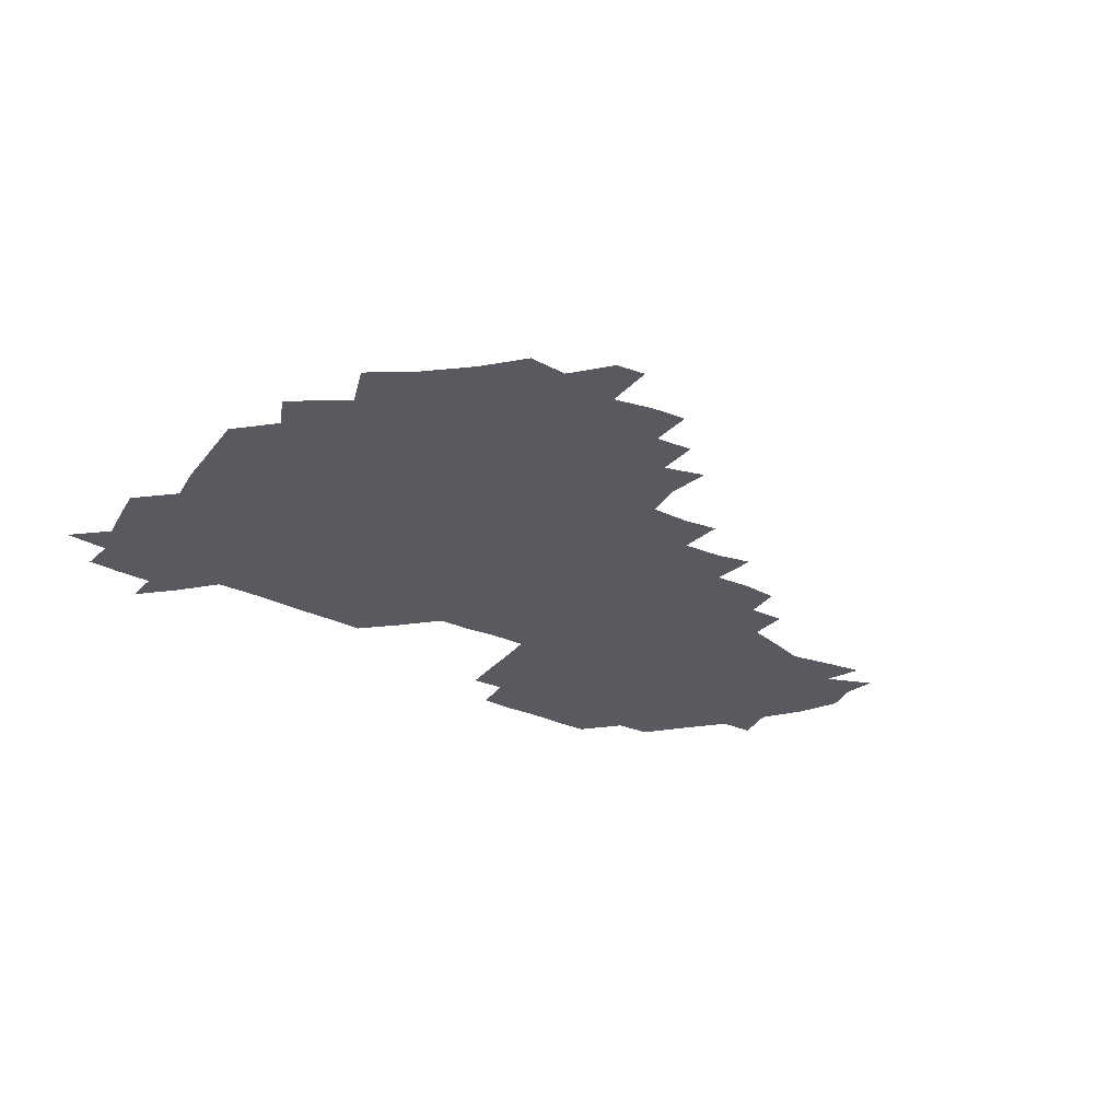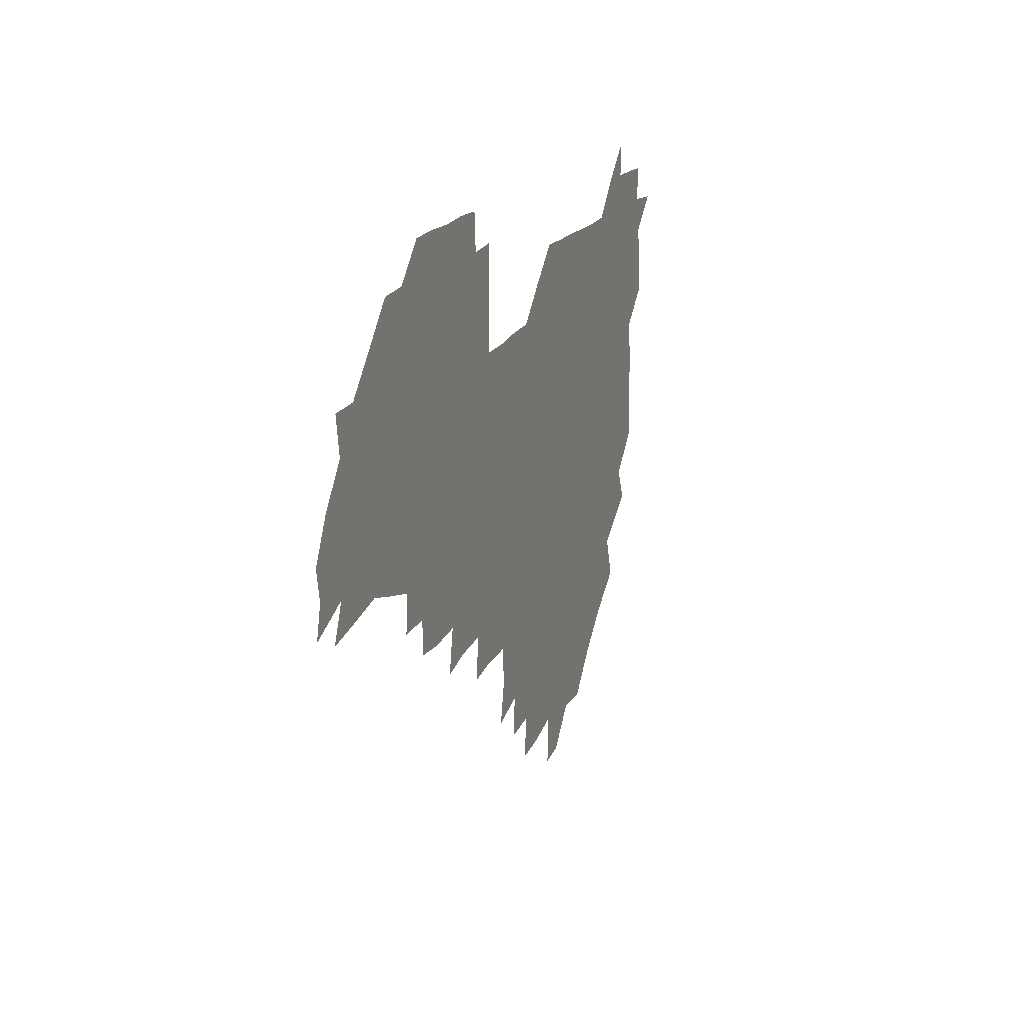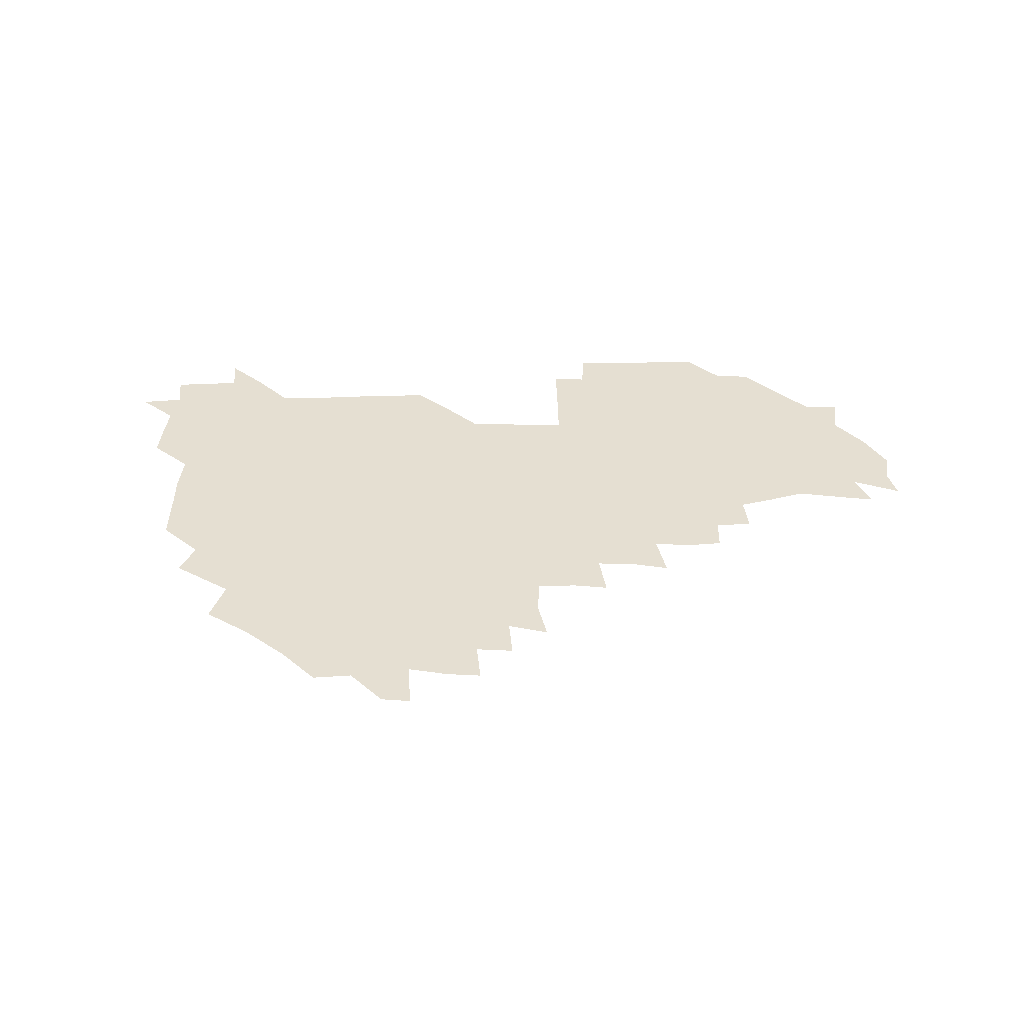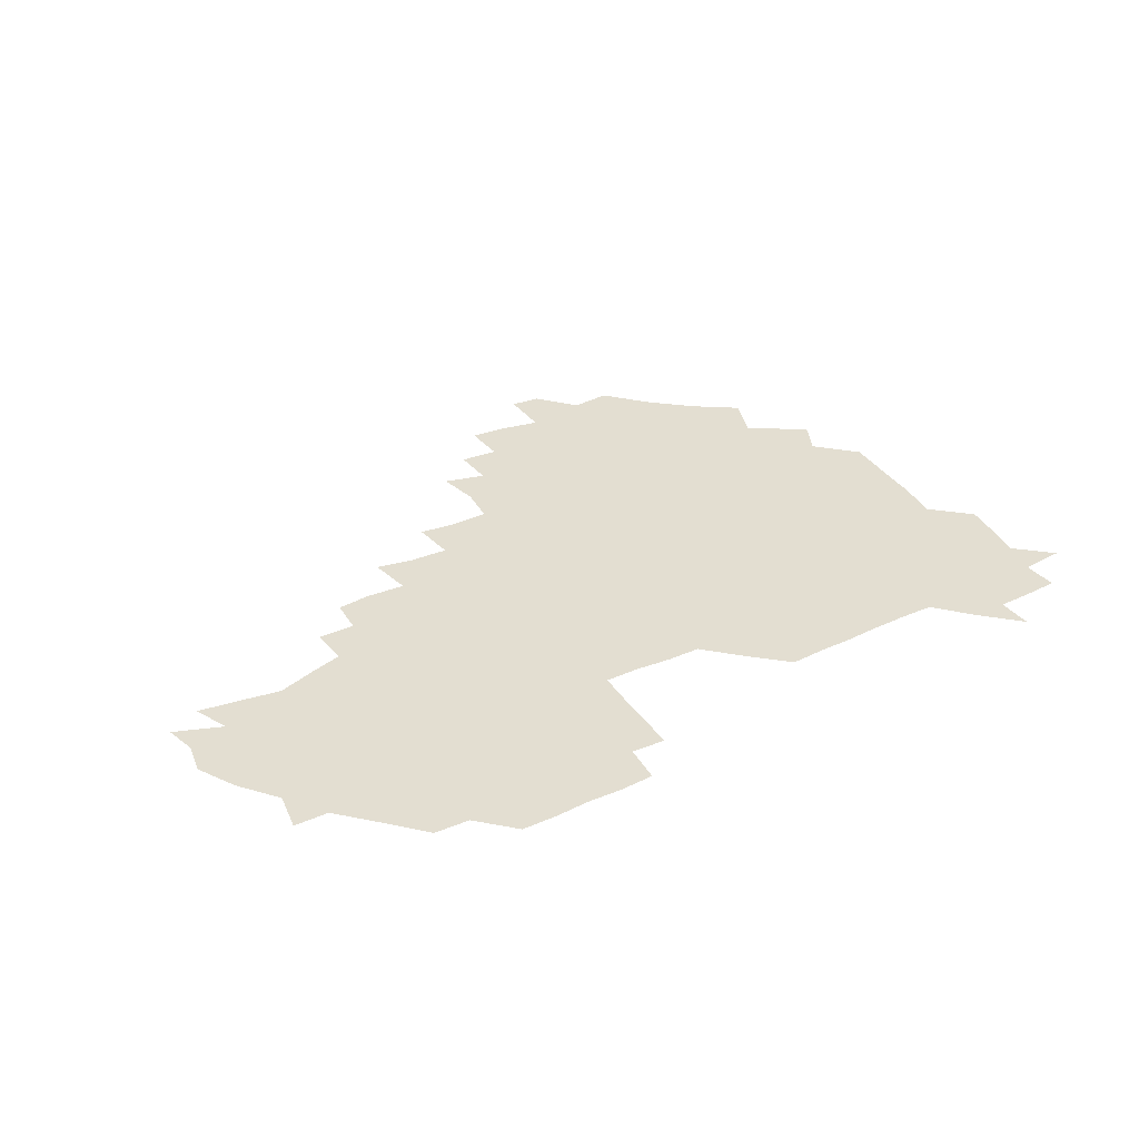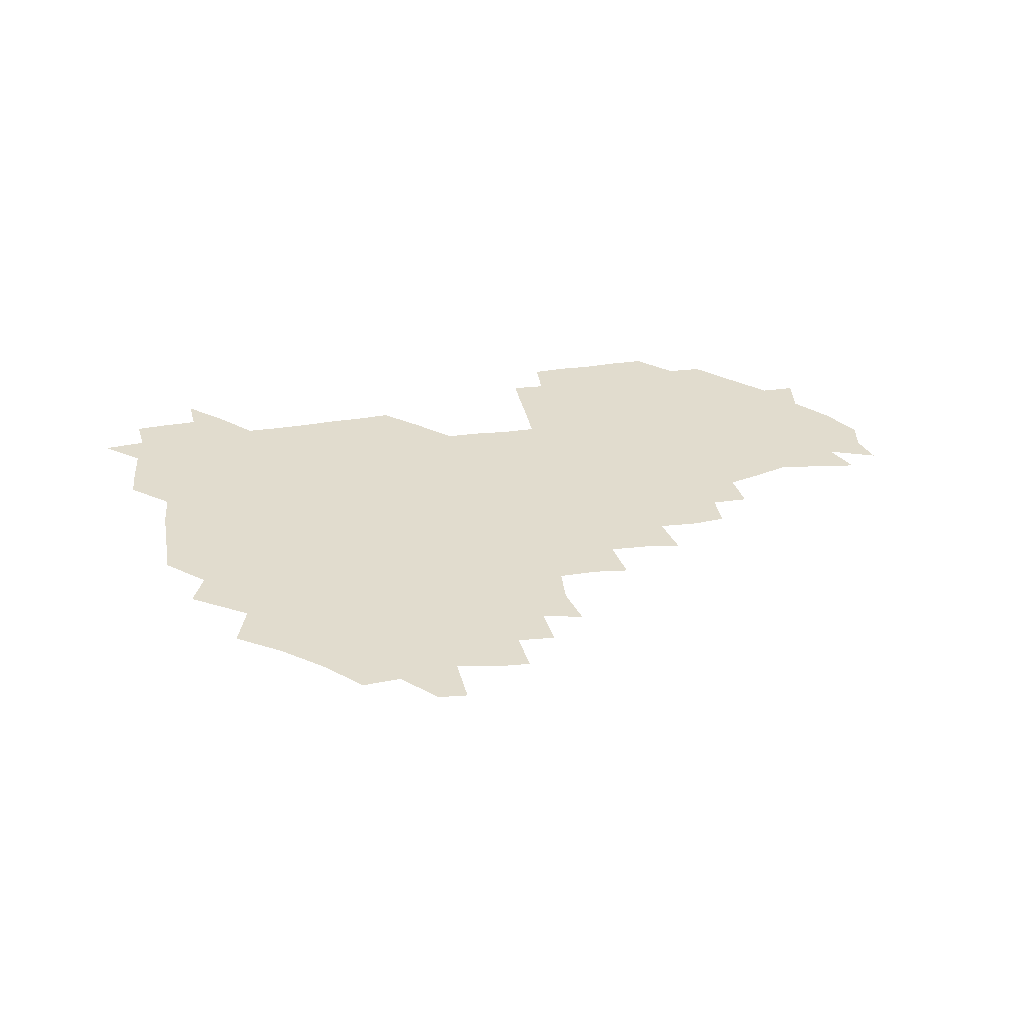
<metadata>
{"format":"obj","ext":"obj","renderer":"f3d","projection":"perspective","resolution":1024,"background":"white","views":[{"elev":-31.9,"azim":-33.2,"up":"+Z"},{"elev":17.9,"azim":109.8,"up":"+Y"},{"elev":37.5,"azim":-1.4,"up":"+Z"},{"elev":36.2,"azim":149.1,"up":"+Z"},{"elev":34.0,"azim":-11.9,"up":"+Z"}]}
</metadata>
<code>
v 210 268.3 0
v 221.9 224.4 0
v 223.3 238.1 0
v 225.6 254.3 0
v 228.7 269.9 0
v 227.4 284.8 0
v 235.6 153.2 0
v 236 165.8 0
v 236.4 178.8 0
v 236.6 192.8 0
v 238.6 209.3 0
v 240.3 225.3 0
v 240.2 240.3 0
v 241 255.5 0
v 242.1 270.8 0
v 242.1 285.5 0
v 245.6 122.9 0
v 252.3 137.1 0
v 254.9 151.6 0
v 255.4 165.6 0
v 254.1 180.1 0
v 254.1 195 0
v 254 210 0
v 256.3 225.7 0
v 255.2 240.6 0
v 255.2 255.5 0
v 255.6 270.3 0
v 257.1 285.8 0
v 256.3 300.9 0
v 263.6 88.02 0
v 270.2 106.3 0
v 270.5 122.2 0
v 274.9 137.5 0
v 276.6 152 0
v 273.8 166.7 0
v 271.2 181.2 0
v 268.6 195.7 0
v 270.2 210.6 0
v 271.2 225.7 0
v 270.8 240.8 0
v 271.1 255.8 0
v 271.7 270.9 0
v 272 285.9 0
v 282.7 74.77 0
v 287.8 93.15 0
v 287.7 107.3 0
v 287.9 122.4 0
v 289.2 137.4 0
v 288.4 151.5 0
v 290 166.3 0
v 287.5 181.3 0
v 285.7 196.3 0
v 285.6 211.1 0
v 284.6 225.9 0
v 285.4 240.7 0
v 285.3 255.6 0
v 286.3 270.4 0
v 300.5 59.16 0
v 302.7 78.15 0
v 301.8 92.07 0
v 302.4 107.3 0
v 302.6 122.2 0
v 303.5 137.3 0
v 302.4 151.4 0
v 303.9 166.1 0
v 304.2 180.8 0
v 302 196 0
v 302.1 210.8 0
v 301.5 225.9 0
v 300.6 240.7 0
v 301 255.5 0
v 300.9 270 0
v 315.9 42.52 0
v 317.4 62.59 0
v 317.2 77.85 0
v 316.9 92.39 0
v 316.8 107.1 0
v 317 122 0
v 318.2 137.9 0
v 318.6 152.3 0
v 317.6 166.3 0
v 317.7 181 0
v 318.1 195.7 0
v 317.4 210.6 0
v 318.1 225.4 0
v 316.9 240.5 0
v 316.3 255.4 0
v 315.8 270.1 0
v 332.9 43.59 0
v 332.1 64.11 0
v 332 78.6 0
v 331.6 92.58 0
v 332.3 108.5 0
v 331.9 122.6 0
v 331.8 136.9 0
v 331.8 151.7 0
v 332.7 166.9 0
v 332.5 181.1 0
v 332.4 195.6 0
v 331.9 210.6 0
v 331.9 225.5 0
v 332 240.3 0
v 331.9 255 0
v 330.6 270.8 0
v 347.2 27.56 0
v 346.8 47.61 0
v 346.2 63.83 0
v 346.4 79.07 0
v 346.2 92.64 0
v 346.3 108.3 0
v 346.2 121.8 0
v 346.3 137.1 0
v 346.4 152.3 0
v 346.5 167.1 0
v 346.6 181.1 0
v 346.4 195.9 0
v 346.4 210.7 0
v 346 225.6 0
v 346.7 240.2 0
v 346.4 254.9 0
v 345.8 270.8 0
v 360.1 26.05 0
v 359.3 47.15 0
v 360.7 61.46 0
v 360.7 78.24 0
v 360.7 93.06 0
v 360.6 107.8 0
v 360.8 122.4 0
v 360.8 137.1 0
v 360.9 151.8 0
v 361.1 166.5 0
v 361 181.3 0
v 361.1 196 0
v 361.1 210.8 0
v 361.2 225.4 0
v 361 240.3 0
v 360.7 255.2 0
v 360.9 271.4 0
v 361 286 0
v 376.7 43.43 0
v 375.6 61.31 0
v 374.9 79.15 0
v 375.3 92.61 0
v 375.4 107.1 0
v 375.2 122.3 0
v 375.7 136.5 0
v 375.8 151.4 0
v 375.6 167 0
v 375.7 181.3 0
v 375.8 196 0
v 375.8 210.8 0
v 375.8 225.5 0
v 376.3 241.5 0
v 376.5 257.2 0
v 391.8 42.06 0
v 390.5 60 0
v 389.8 77.63 0
v 389.8 92.29 0
v 389.9 107.2 0
v 390 121.8 0
v 390.8 136 0
v 390.9 150.8 0
v 389.9 167.2 0
v 390.2 181.6 0
v 390.5 196.1 0
v 390.6 210.8 0
v 390.7 225.6 0
v 391.4 242.4 0
v 406.8 58.58 0
v 405.7 75.98 0
v 404.2 92.04 0
v 405.4 106.2 0
v 405.5 121.1 0
v 406.1 135.6 0
v 405.8 150.9 0
v 405.8 166.1 0
v 405.5 181.2 0
v 405.3 196.2 0
v 405.4 210.8 0
v 405.4 225.2 0
v 406.2 242.1 0
v 423.4 71.05 0
v 419.6 88.89 0
v 421 105 0
v 422.3 119.2 0
v 420.9 136 0
v 421.1 150.5 0
v 420.6 166.2 0
v 420.5 181.1 0
v 420 196.3 0
v 420.1 210.8 0
v 420.4 225.5 0
v 421.2 240.6 0
v 438.3 105 0
v 436.6 121.3 0
v 436.6 135.3 0
v 436.1 150.6 0
v 435.3 166.5 0
v 435.6 180.9 0
v 434.4 196.5 0
v 435.5 210.9 0
v 435.1 225.4 0
v 436.3 240.5 0
v 436.7 254.9 0
v 436.6 271.1 0
v 436.9 285.6 0
v 453.2 102.8 0
v 450.8 121.5 0
v 451 136.1 0
v 450.7 151.3 0
v 450.3 166.4 0
v 450.2 181.1 0
v 449.6 196.2 0
v 450.4 210.7 0
v 449.5 225.3 0
v 450.2 239.9 0
v 450.5 254.6 0
v 451.1 270.1 0
v 451.5 284.7 0
v 452.7 301.2 0
v 467.9 120.5 0
v 465.8 136.7 0
v 465.4 151.6 0
v 464.4 167.3 0
v 464.6 181.6 0
v 465.2 196.2 0
v 464.3 211 0
v 462.9 225.1 0
v 465.5 240.6 0
v 466 255.6 0
v 465.3 269.7 0
v 465.7 284.5 0
v 467.3 301.7 0
v 483.6 117.1 0
v 480.1 136 0
v 480 151.8 0
v 480.5 166.3 0
v 479.7 181.5 0
v 480.2 196.1 0
v 480.2 210.9 0
v 479.9 225.8 0
v 480.8 240.9 0
v 480.1 255.4 0
v 480.6 270.3 0
v 481.1 285.3 0
v 482.2 301 0
v 497.1 134.8 0
v 495.6 151.5 0
v 494.8 166.8 0
v 494.6 181.5 0
v 494.9 196.1 0
v 495.5 210.9 0
v 495.2 225.8 0
v 495.5 240.7 0
v 495.5 255.5 0
v 496.7 271 0
v 496 285.3 0
v 497.8 301.6 0
v 511.7 136 0
v 512.3 151 0
v 510.5 166.8 0
v 510.3 181.5 0
v 508.3 196.7 0
v 508.9 210.6 0
v 510.8 225.9 0
v 510.1 240.6 0
v 510.3 255.4 0
v 511.9 271.1 0
v 510.1 285 0
v 512.8 301.2 0
v 528.4 150.7 0
v 527 167.1 0
v 525.7 181.8 0
v 525.9 196.4 0
v 524.5 211.1 0
v 525.2 225.7 0
v 523.8 240.5 0
v 524.5 254.9 0
v 525.7 270.4 0
v 527.8 286.2 0
v 542.3 171.2 0
v 540.3 183 0
v 539.8 196.8 0
v 539 211.2 0
v 538.5 225.6 0
v 541.4 240.7 0
v 540 255.3 0
v 541.1 270.1 0
v 543.2 285.4 0
v 558 175.9 0
v 555.6 185.6 0
v 553.9 197.6 0
v 553.5 211.1 0
v 554.6 225.5 0
v 556.4 240.1 0
v 556.3 255.1 0
v 558 269.7 0
v 579.6 172.1 0
v 568.8 187 0
v 568.1 198.1 0
v 568.5 210.8 0
v 570.2 224.6 0
v 570.1 239.2 0
v 573.3 254 0
v 593.8 169.9 0
v 587.3 185.1 0
v 584.2 197.9 0
v 583.1 210.7 0
v 584.1 222.5 0
v 585.5 236.8 0
v 588.3 253.7 0
v 608.4 176.7 0
v 605 190.2 0
v 607.6 203.7 0
v 598.4 220.6 0
f 4 5 1
f 11 12 2
f 2 12 3
f 12 13 3
f 3 13 4
f 13 14 4
f 4 14 5
f 14 15 5
f 5 15 6
f 15 16 6
f 18 19 7
f 7 19 8
f 19 20 8
f 8 20 9
f 20 21 9
f 9 21 10
f 21 22 10
f 10 22 11
f 22 23 11
f 11 23 12
f 23 24 12
f 12 24 13
f 24 25 13
f 13 25 14
f 25 26 14
f 14 26 15
f 26 27 15
f 15 27 16
f 27 28 16
f 31 32 17
f 17 32 18
f 32 33 18
f 18 33 19
f 33 34 19
f 19 34 20
f 34 35 20
f 20 35 21
f 35 36 21
f 21 36 22
f 36 37 22
f 22 37 23
f 37 38 23
f 23 38 24
f 38 39 24
f 24 39 25
f 39 40 25
f 25 40 26
f 40 41 26
f 26 41 27
f 41 42 27
f 27 42 28
f 42 43 28
f 28 43 29
f 44 45 30
f 30 45 31
f 45 46 31
f 31 46 32
f 46 47 32
f 32 47 33
f 47 48 33
f 33 48 34
f 48 49 34
f 34 49 35
f 49 50 35
f 35 50 36
f 50 51 36
f 36 51 37
f 51 52 37
f 37 52 38
f 52 53 38
f 38 53 39
f 53 54 39
f 39 54 40
f 54 55 40
f 40 55 41
f 55 56 41
f 41 56 42
f 56 57 42
f 42 57 43
f 58 59 44
f 44 59 45
f 59 60 45
f 45 60 46
f 60 61 46
f 46 61 47
f 61 62 47
f 47 62 48
f 62 63 48
f 48 63 49
f 63 64 49
f 49 64 50
f 64 65 50
f 50 65 51
f 65 66 51
f 51 66 52
f 66 67 52
f 52 67 53
f 67 68 53
f 53 68 54
f 68 69 54
f 54 69 55
f 69 70 55
f 55 70 56
f 70 71 56
f 56 71 57
f 71 72 57
f 73 74 58
f 58 74 59
f 74 75 59
f 59 75 60
f 75 76 60
f 60 76 61
f 76 77 61
f 61 77 62
f 77 78 62
f 62 78 63
f 78 79 63
f 63 79 64
f 79 80 64
f 64 80 65
f 80 81 65
f 65 81 66
f 81 82 66
f 66 82 67
f 82 83 67
f 67 83 68
f 83 84 68
f 68 84 69
f 84 85 69
f 69 85 70
f 85 86 70
f 70 86 71
f 86 87 71
f 71 87 72
f 87 88 72
f 73 89 74
f 89 90 74
f 74 90 75
f 90 91 75
f 75 91 76
f 91 92 76
f 76 92 77
f 92 93 77
f 77 93 78
f 93 94 78
f 78 94 79
f 94 95 79
f 79 95 80
f 95 96 80
f 80 96 81
f 96 97 81
f 81 97 82
f 97 98 82
f 82 98 83
f 98 99 83
f 83 99 84
f 99 100 84
f 84 100 85
f 100 101 85
f 85 101 86
f 101 102 86
f 86 102 87
f 102 103 87
f 87 103 88
f 103 104 88
f 105 106 89
f 89 106 90
f 106 107 90
f 90 107 91
f 107 108 91
f 91 108 92
f 108 109 92
f 92 109 93
f 109 110 93
f 93 110 94
f 110 111 94
f 94 111 95
f 111 112 95
f 95 112 96
f 112 113 96
f 96 113 97
f 113 114 97
f 97 114 98
f 114 115 98
f 98 115 99
f 115 116 99
f 99 116 100
f 116 117 100
f 100 117 101
f 117 118 101
f 101 118 102
f 118 119 102
f 102 119 103
f 119 120 103
f 103 120 104
f 120 121 104
f 105 122 106
f 122 123 106
f 106 123 107
f 123 124 107
f 107 124 108
f 124 125 108
f 108 125 109
f 125 126 109
f 109 126 110
f 126 127 110
f 110 127 111
f 127 128 111
f 111 128 112
f 128 129 112
f 112 129 113
f 129 130 113
f 113 130 114
f 130 131 114
f 114 131 115
f 131 132 115
f 115 132 116
f 132 133 116
f 116 133 117
f 133 134 117
f 117 134 118
f 134 135 118
f 118 135 119
f 135 136 119
f 119 136 120
f 136 137 120
f 120 137 121
f 137 138 121
f 123 140 124
f 140 141 124
f 124 141 125
f 141 142 125
f 125 142 126
f 142 143 126
f 126 143 127
f 143 144 127
f 127 144 128
f 144 145 128
f 128 145 129
f 145 146 129
f 129 146 130
f 146 147 130
f 130 147 131
f 147 148 131
f 131 148 132
f 148 149 132
f 132 149 133
f 149 150 133
f 133 150 134
f 150 151 134
f 134 151 135
f 151 152 135
f 135 152 136
f 152 153 136
f 136 153 137
f 153 154 137
f 137 154 138
f 140 155 141
f 155 156 141
f 141 156 142
f 156 157 142
f 142 157 143
f 157 158 143
f 143 158 144
f 158 159 144
f 144 159 145
f 159 160 145
f 145 160 146
f 160 161 146
f 146 161 147
f 161 162 147
f 147 162 148
f 162 163 148
f 148 163 149
f 163 164 149
f 149 164 150
f 164 165 150
f 150 165 151
f 165 166 151
f 151 166 152
f 166 167 152
f 152 167 153
f 167 168 153
f 153 168 154
f 156 169 157
f 169 170 157
f 157 170 158
f 170 171 158
f 158 171 159
f 171 172 159
f 159 172 160
f 172 173 160
f 160 173 161
f 173 174 161
f 161 174 162
f 174 175 162
f 162 175 163
f 175 176 163
f 163 176 164
f 176 177 164
f 164 177 165
f 177 178 165
f 165 178 166
f 178 179 166
f 166 179 167
f 179 180 167
f 167 180 168
f 180 181 168
f 170 182 171
f 182 183 171
f 171 183 172
f 183 184 172
f 172 184 173
f 184 185 173
f 173 185 174
f 185 186 174
f 174 186 175
f 186 187 175
f 175 187 176
f 187 188 176
f 176 188 177
f 188 189 177
f 177 189 178
f 189 190 178
f 178 190 179
f 190 191 179
f 179 191 180
f 191 192 180
f 180 192 181
f 192 193 181
f 184 194 185
f 194 195 185
f 185 195 186
f 195 196 186
f 186 196 187
f 196 197 187
f 187 197 188
f 197 198 188
f 188 198 189
f 198 199 189
f 189 199 190
f 199 200 190
f 190 200 191
f 200 201 191
f 191 201 192
f 201 202 192
f 192 202 193
f 202 203 193
f 194 207 195
f 207 208 195
f 195 208 196
f 208 209 196
f 196 209 197
f 209 210 197
f 197 210 198
f 210 211 198
f 198 211 199
f 211 212 199
f 199 212 200
f 212 213 200
f 200 213 201
f 213 214 201
f 201 214 202
f 214 215 202
f 202 215 203
f 215 216 203
f 203 216 204
f 216 217 204
f 204 217 205
f 217 218 205
f 205 218 206
f 218 219 206
f 208 221 209
f 221 222 209
f 209 222 210
f 222 223 210
f 210 223 211
f 223 224 211
f 211 224 212
f 224 225 212
f 212 225 213
f 225 226 213
f 213 226 214
f 226 227 214
f 214 227 215
f 227 228 215
f 215 228 216
f 228 229 216
f 216 229 217
f 229 230 217
f 217 230 218
f 230 231 218
f 218 231 219
f 231 232 219
f 219 232 220
f 232 233 220
f 221 234 222
f 234 235 222
f 222 235 223
f 235 236 223
f 223 236 224
f 236 237 224
f 224 237 225
f 237 238 225
f 225 238 226
f 238 239 226
f 226 239 227
f 239 240 227
f 227 240 228
f 240 241 228
f 228 241 229
f 241 242 229
f 229 242 230
f 242 243 230
f 230 243 231
f 243 244 231
f 231 244 232
f 244 245 232
f 232 245 233
f 245 246 233
f 235 247 236
f 247 248 236
f 236 248 237
f 248 249 237
f 237 249 238
f 249 250 238
f 238 250 239
f 250 251 239
f 239 251 240
f 251 252 240
f 240 252 241
f 252 253 241
f 241 253 242
f 253 254 242
f 242 254 243
f 254 255 243
f 243 255 244
f 255 256 244
f 244 256 245
f 256 257 245
f 245 257 246
f 257 258 246
f 247 259 248
f 259 260 248
f 248 260 249
f 260 261 249
f 249 261 250
f 261 262 250
f 250 262 251
f 262 263 251
f 251 263 252
f 263 264 252
f 252 264 253
f 264 265 253
f 253 265 254
f 265 266 254
f 254 266 255
f 266 267 255
f 255 267 256
f 267 268 256
f 256 268 257
f 268 269 257
f 257 269 258
f 269 270 258
f 260 271 261
f 271 272 261
f 261 272 262
f 272 273 262
f 262 273 263
f 273 274 263
f 263 274 264
f 274 275 264
f 264 275 265
f 275 276 265
f 265 276 266
f 276 277 266
f 266 277 267
f 277 278 267
f 267 278 268
f 278 279 268
f 268 279 269
f 279 280 269
f 269 280 270
f 272 281 273
f 281 282 273
f 273 282 274
f 282 283 274
f 274 283 275
f 283 284 275
f 275 284 276
f 284 285 276
f 276 285 277
f 285 286 277
f 277 286 278
f 286 287 278
f 278 287 279
f 287 288 279
f 279 288 280
f 288 289 280
f 281 290 282
f 290 291 282
f 282 291 283
f 291 292 283
f 283 292 284
f 292 293 284
f 284 293 285
f 293 294 285
f 285 294 286
f 294 295 286
f 286 295 287
f 295 296 287
f 287 296 288
f 296 297 288
f 288 297 289
f 290 298 291
f 298 299 291
f 291 299 292
f 299 300 292
f 292 300 293
f 300 301 293
f 293 301 294
f 301 302 294
f 294 302 295
f 302 303 295
f 295 303 296
f 303 304 296
f 296 304 297
f 298 305 299
f 305 306 299
f 299 306 300
f 306 307 300
f 300 307 301
f 307 308 301
f 301 308 302
f 308 309 302
f 302 309 303
f 309 310 303
f 303 310 304
f 310 311 304
f 306 312 307
f 312 313 307
f 307 313 308
f 313 314 308
f 308 314 309
f 314 315 309
f 309 315 310

</code>
